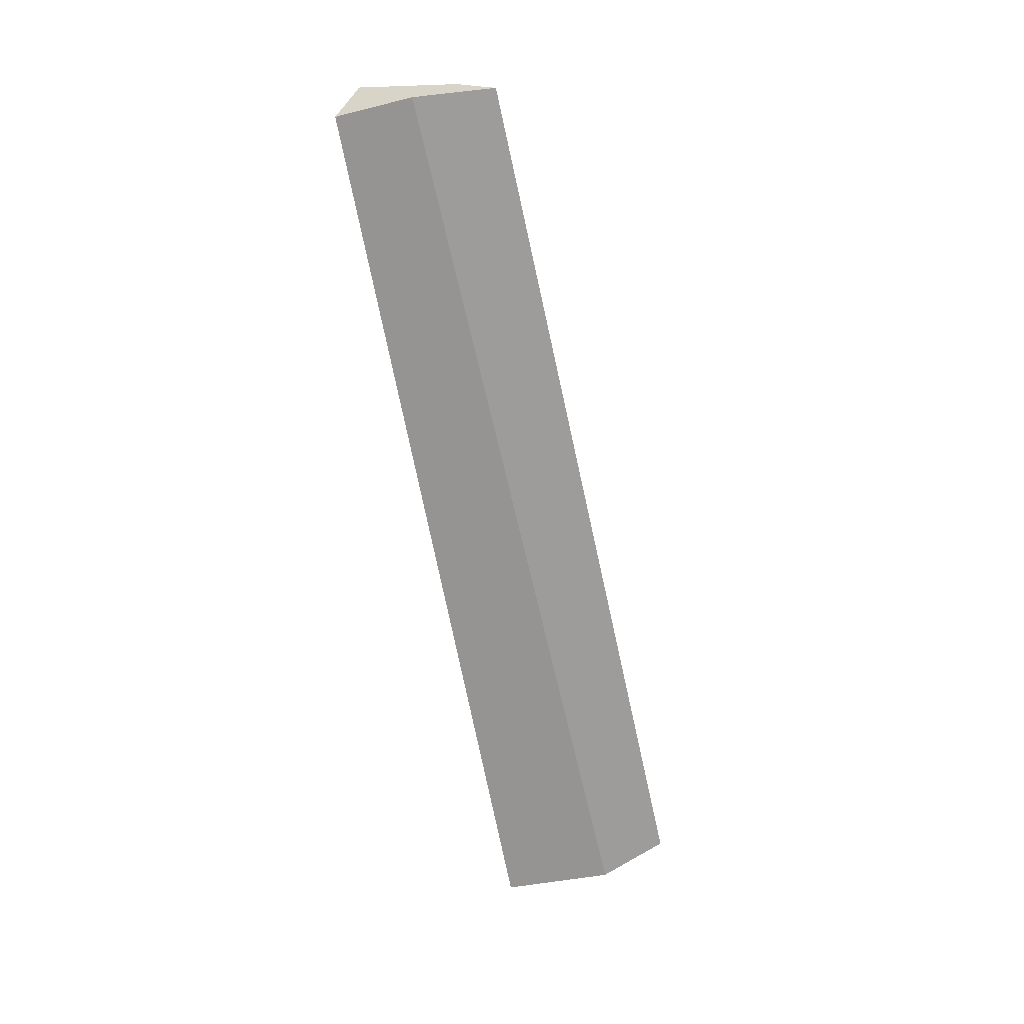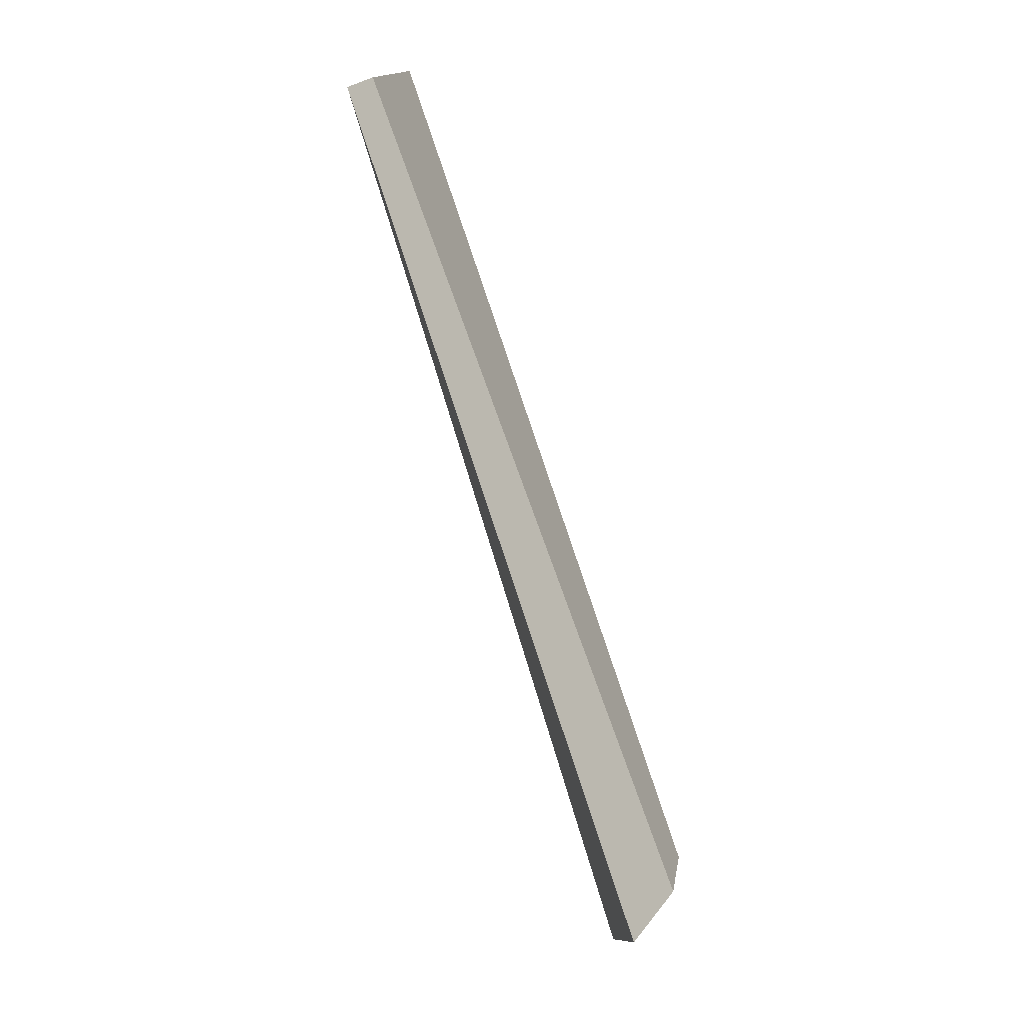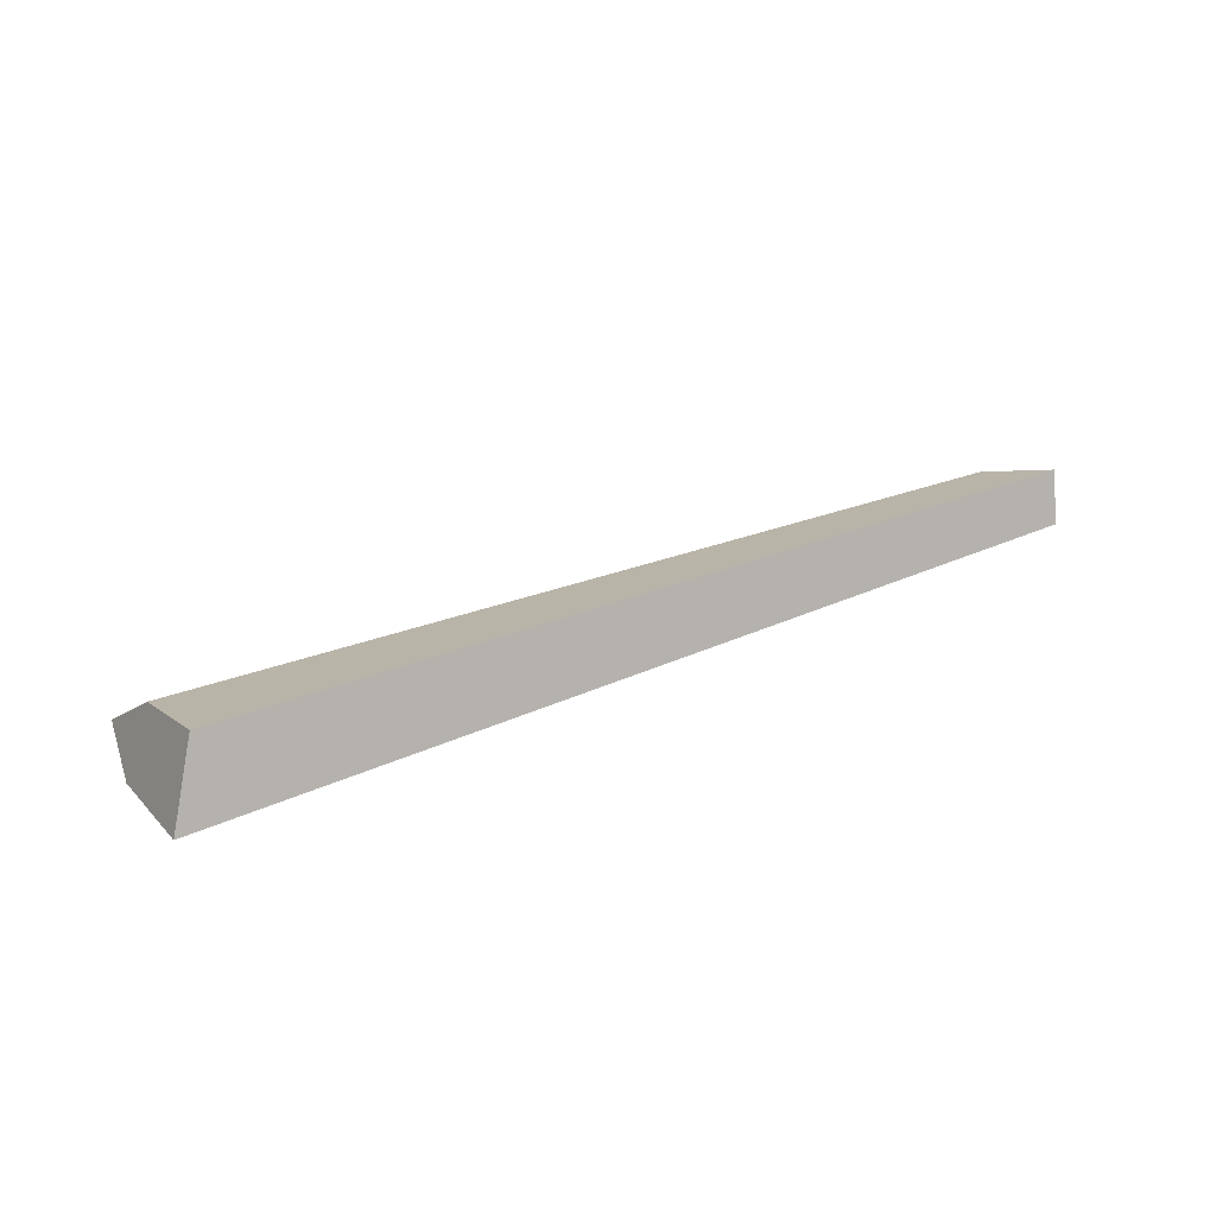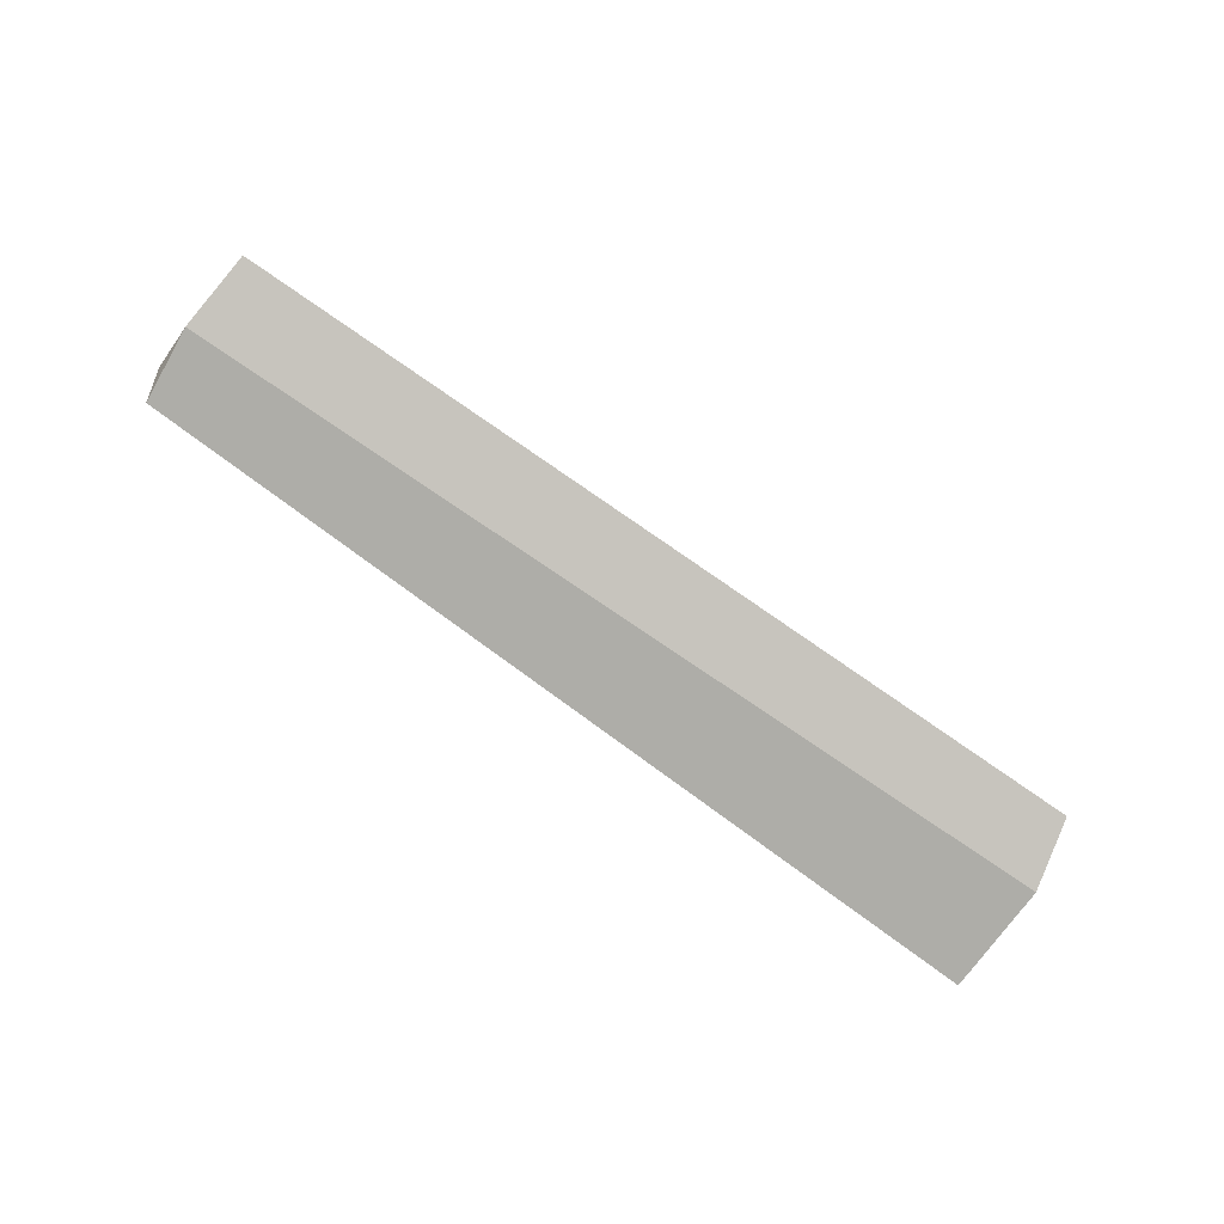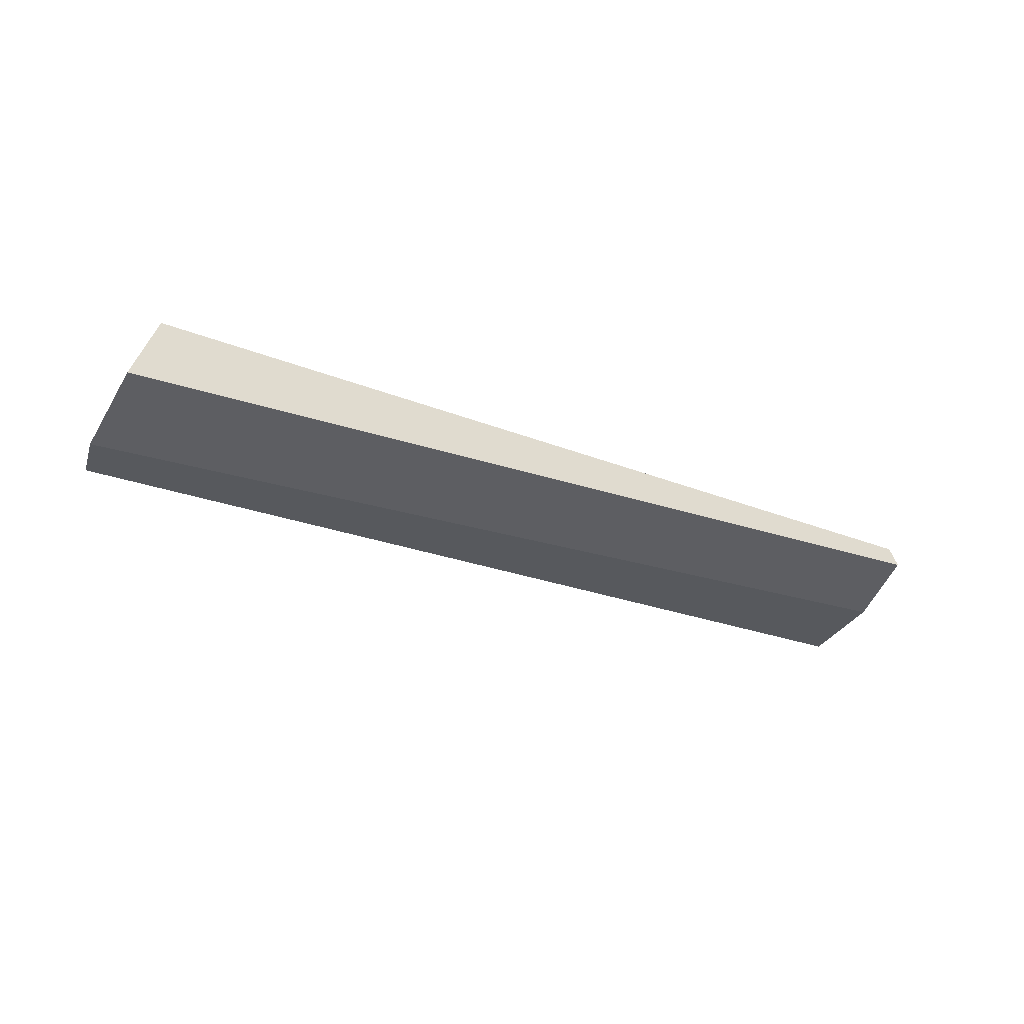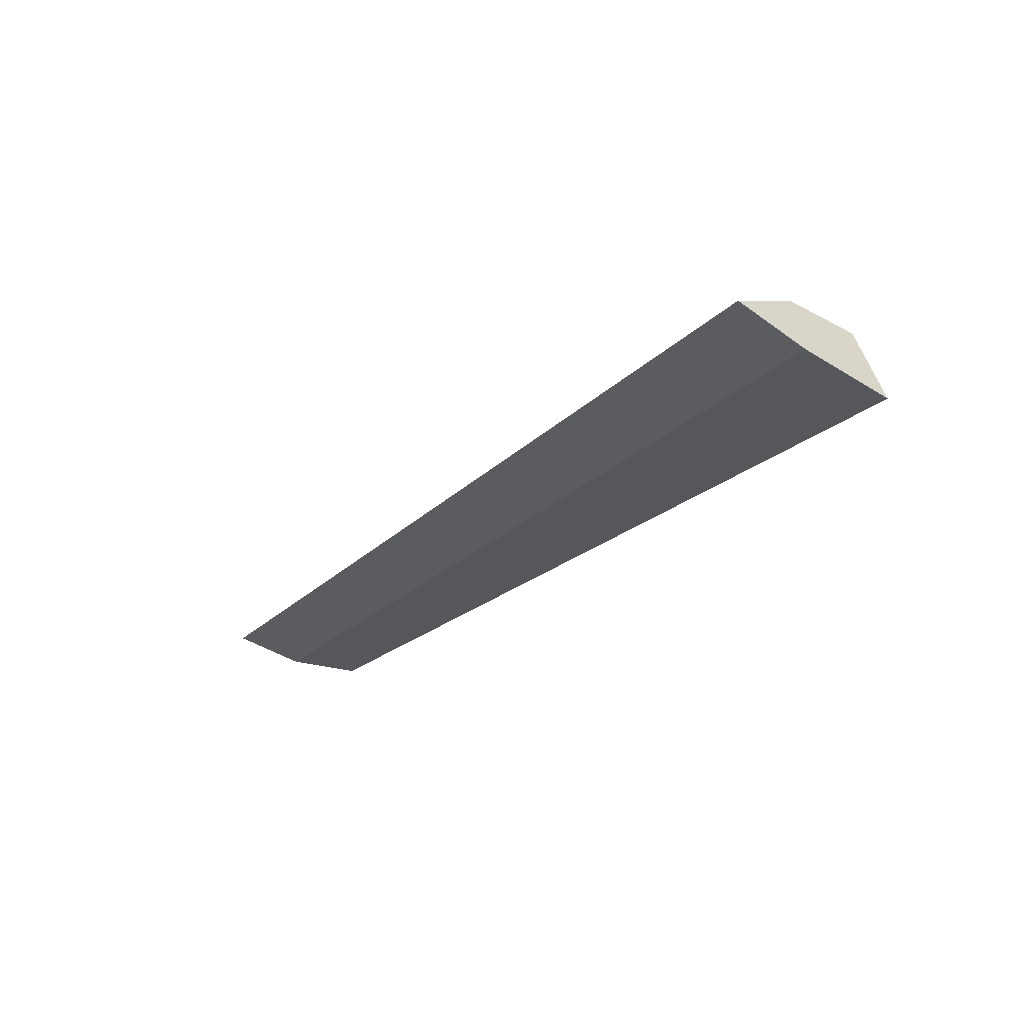
<metadata>
{"format":"obj","ext":"obj","renderer":"f3d","projection":"perspective","resolution":1024,"background":"white","views":[{"elev":-62.5,"azim":92.1,"up":"+Y"},{"elev":-75.9,"azim":113.0,"up":"+Z"},{"elev":23.0,"azim":-38.6,"up":"+Y"},{"elev":-77.5,"azim":135.8,"up":"+Y"},{"elev":-41.6,"azim":-35.6,"up":"+Y"},{"elev":-33.7,"azim":-136.9,"up":"+Y"}]}
</metadata>
<code>
o Cylinder.001
v 10.65 7.127 0.6982
v 10.59 7.105 1.519
v 10.57 7.675 2.084
v 10.64 7.365 1.091
v 10.4 7.208 2.298
v 1.647 6.204 -0.217
v 1.75 7.08 0.8436
v 1.831 6.965 -0.06353
v 1.865 6.477 -0.8821
v 1.506 6.197 0.8889
f 10 7 3 5
f 10 6 9 8 7
f 2 5 3 4 1
f 3 7 8 4
f 4 8 9 1
f 6 10 5 2
f 1 9 6 2

</code>
